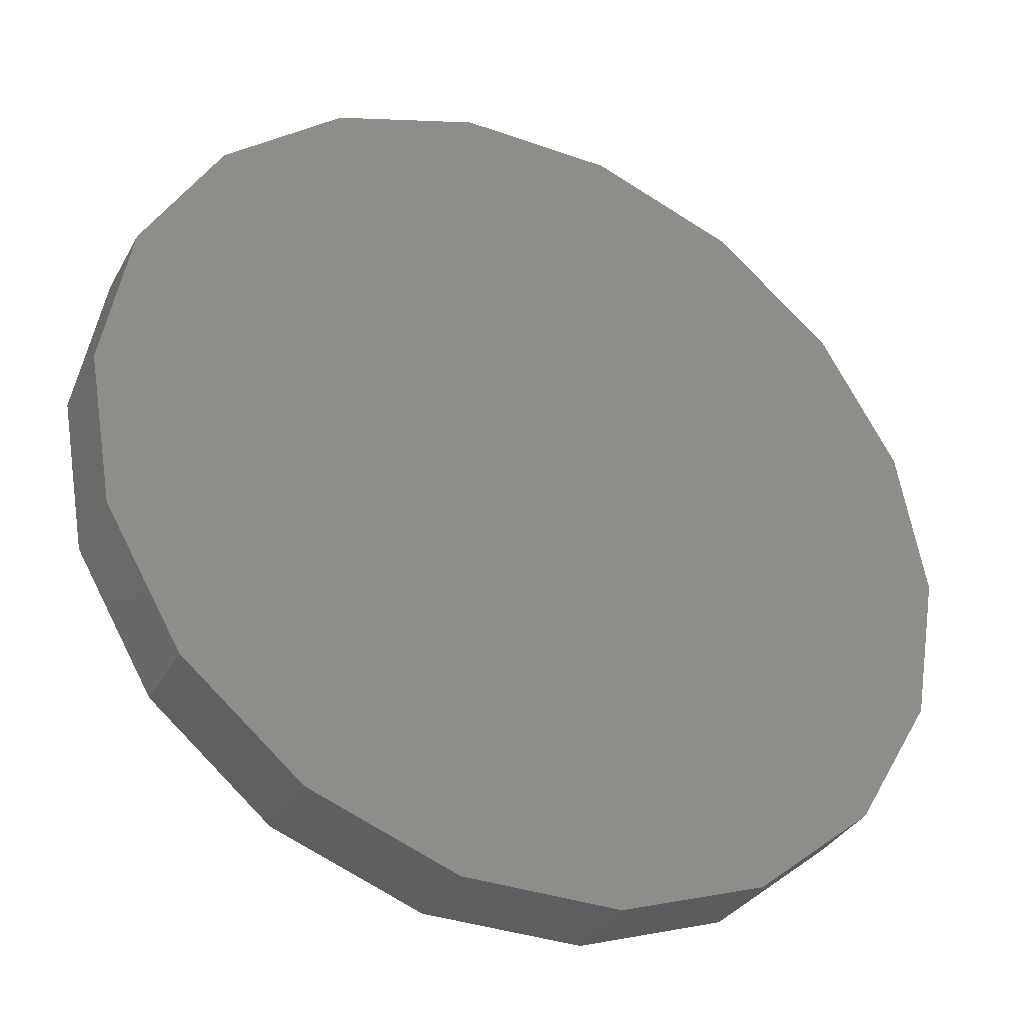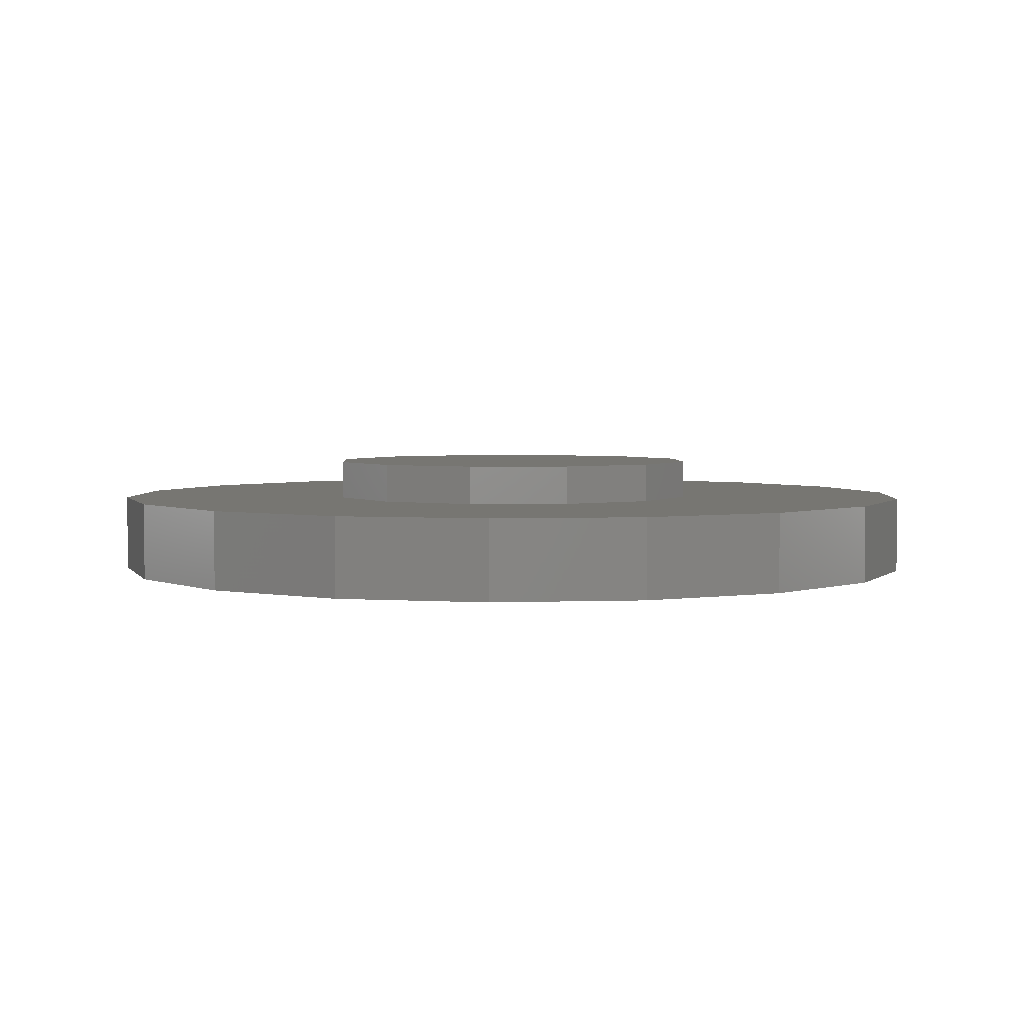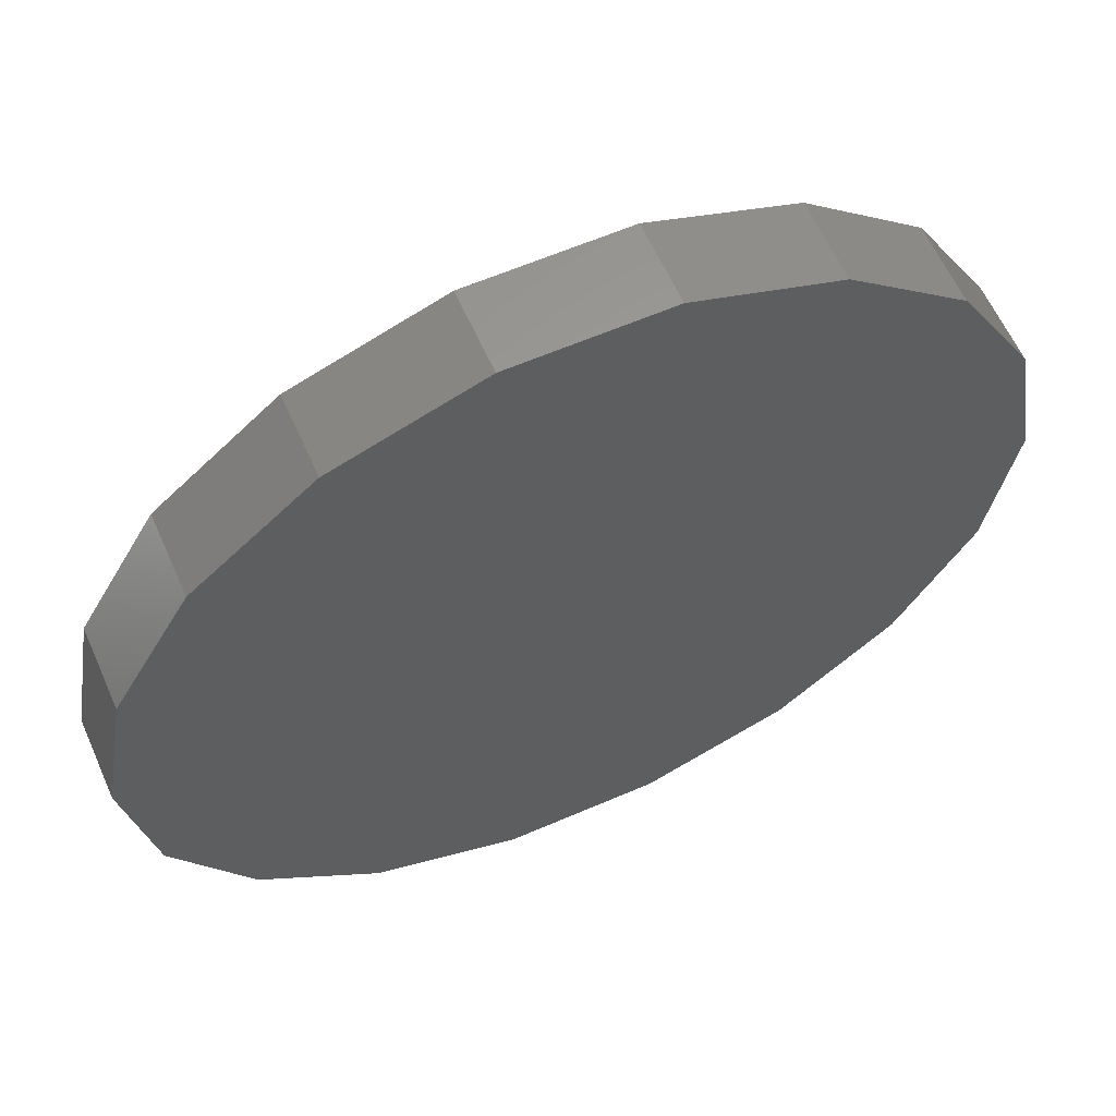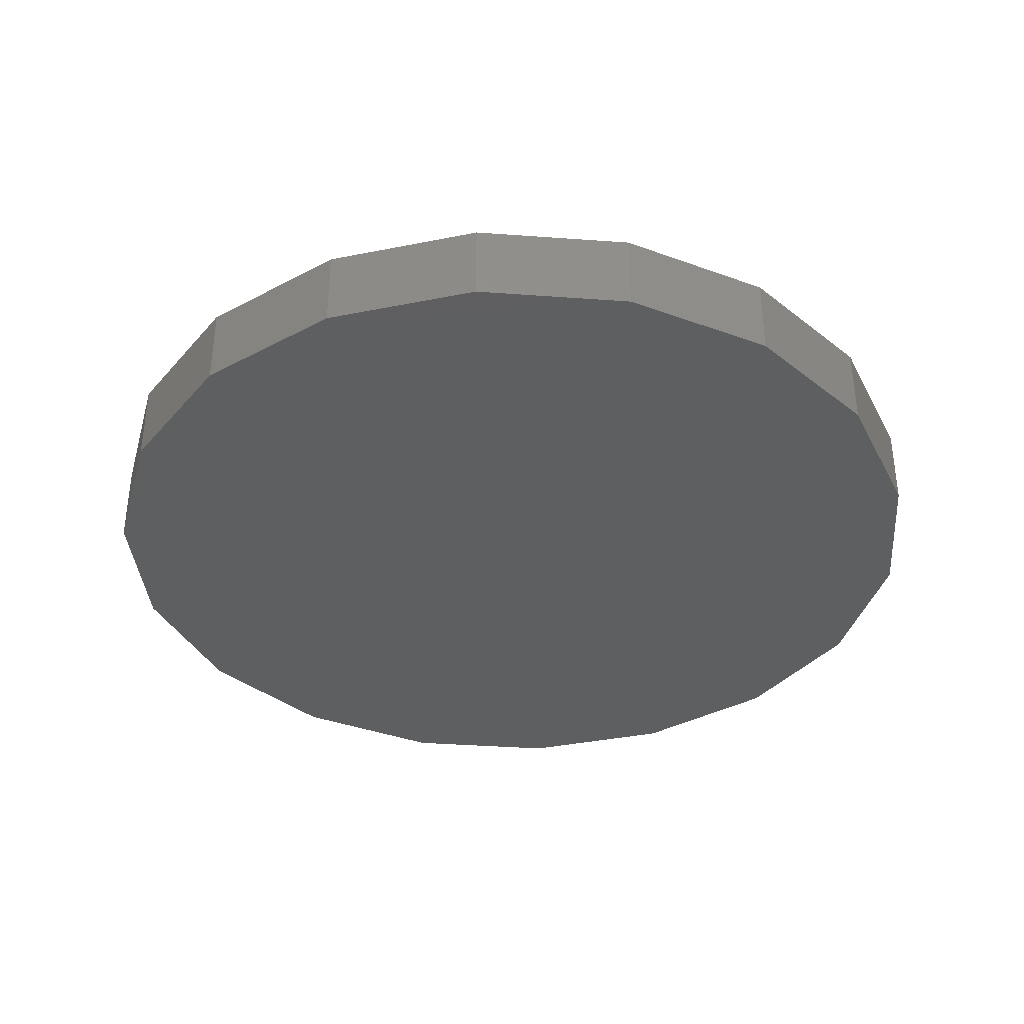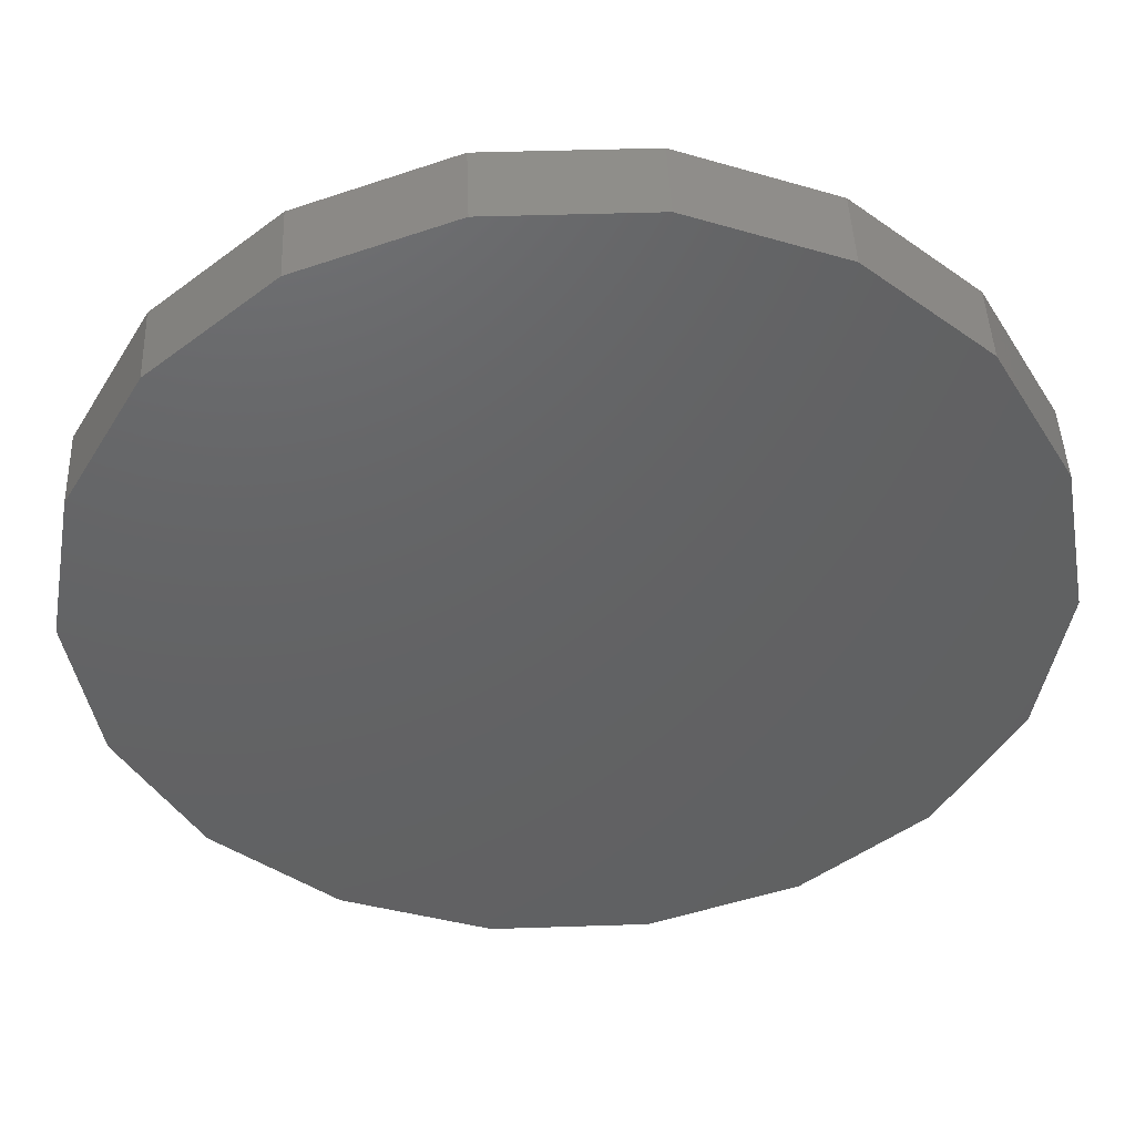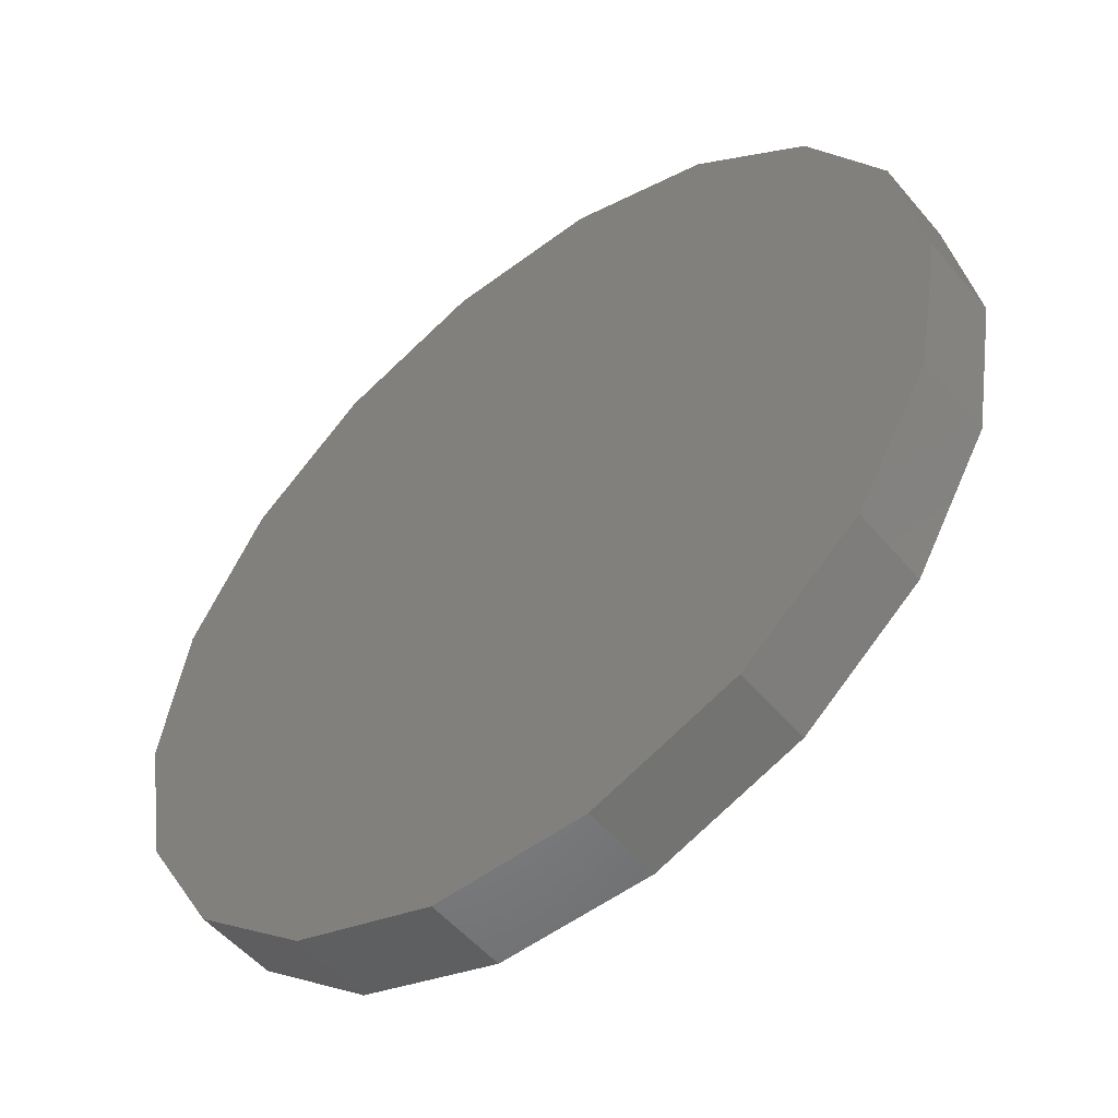
<metadata>
{"format":"stl","ext":"stl","renderer":"f3d","projection":"perspective","resolution":1024,"background":"white","views":[{"elev":-34.8,"azim":154.6,"up":"+Y"},{"elev":3.4,"azim":72.9,"up":"+Z"},{"elev":60.9,"azim":156.1,"up":"+Y"},{"elev":-36.8,"azim":-65.4,"up":"+Z"},{"elev":45.0,"azim":177.8,"up":"+Y"},{"elev":-52.6,"azim":-141.0,"up":"+Y"}]}
</metadata>
<code>
# stl→obj: 60 verts, 116 faces
v -11 6.232e-15 13
v -11 6.232e-15 15
v -10.34 3.762 13
v -10.34 3.762 15
v -8.426 7.071 13
v -8.426 7.071 15
v -5.5 9.526 13
v -5.5 9.526 15
v -1.91 10.83 13
v -1.91 10.83 15
v 1.91 10.83 13
v 1.91 10.83 15
v 5.5 9.526 13
v 5.5 9.526 15
v 8.426 7.071 13
v 8.426 7.071 15
v 10.34 3.762 13
v 10.34 3.762 15
v 11 0 13
v 11 0 15
v 10.34 -3.762 13
v 10.34 -3.762 15
v 8.426 -7.071 13
v 8.426 -7.071 15
v 5.5 -9.526 13
v 5.5 -9.526 15
v 1.91 -10.83 13
v 1.91 -10.83 15
v -1.91 -10.83 13
v -1.91 -10.83 15
v -5.5 -9.526 13
v -5.5 -9.526 15
v -8.426 -7.071 13
v -8.426 -7.071 15
v -10.34 -3.762 13
v -10.34 -3.762 15
v -9.185e-16 5 15
v 3.062e-16 -5 15
v -2.5 4.33 15
v -4.33 2.5 15
v -5 -6.123e-16 15
v -4.33 -2.5 15
v -2.5 -4.33 15
v 2.5 4.33 15
v 4.33 2.5 15
v 5 0 15
v 4.33 -2.5 15
v 2.5 -4.33 15
v 3.062e-16 -5 16
v 2.5 -4.33 16
v -2.5 -4.33 16
v -9.185e-16 5 16
v -2.5 4.33 16
v 2.5 4.33 16
v -4.33 2.5 16
v 4.33 2.5 16
v -5 -6.123e-16 16
v 5 0 16
v -4.33 -2.5 16
v 4.33 -2.5 16
f 1 2 3
f 3 2 4
f 3 4 5
f 5 4 6
f 5 6 7
f 7 6 8
f 7 8 9
f 9 8 10
f 9 10 11
f 11 10 12
f 11 12 13
f 13 12 14
f 13 14 15
f 15 14 16
f 15 16 17
f 17 16 18
f 17 18 19
f 19 18 20
f 19 20 21
f 21 20 22
f 21 22 23
f 23 22 24
f 23 24 25
f 25 24 26
f 25 26 27
f 27 26 28
f 27 28 29
f 29 28 30
f 29 30 31
f 31 30 32
f 31 32 33
f 33 32 34
f 33 34 35
f 35 34 36
f 35 36 1
f 1 36 2
f 19 3 17
f 17 3 5
f 17 5 15
f 15 5 7
f 15 7 13
f 13 7 9
f 13 9 11
f 3 19 1
f 1 19 21
f 1 21 35
f 35 21 23
f 35 23 33
f 33 23 25
f 33 25 31
f 31 25 27
f 31 27 29
f 37 8 6
f 26 24 28
f 28 24 38
f 28 38 30
f 30 38 34
f 30 34 32
f 16 14 37
f 37 14 12
f 37 12 8
f 8 12 10
f 37 6 39
f 39 6 4
f 39 4 40
f 40 4 2
f 40 2 41
f 41 2 42
f 42 2 36
f 42 36 43
f 34 38 36
f 36 38 43
f 16 37 18
f 18 37 44
f 18 44 20
f 20 44 45
f 20 45 46
f 20 46 22
f 22 46 47
f 22 47 48
f 48 38 22
f 22 38 24
f 49 50 51
f 52 53 54
f 54 53 55
f 54 55 56
f 56 55 57
f 56 57 58
f 58 57 59
f 58 59 60
f 60 59 51
f 60 51 50
f 58 46 56
f 56 46 45
f 56 45 54
f 54 45 44
f 54 44 52
f 52 44 37
f 52 37 53
f 53 37 39
f 53 39 55
f 55 39 40
f 55 40 57
f 57 40 41
f 57 41 59
f 59 41 42
f 59 42 51
f 51 42 43
f 51 43 49
f 49 43 38
f 49 38 50
f 50 38 48
f 50 48 60
f 60 48 47
f 60 47 58
f 58 47 46

</code>
